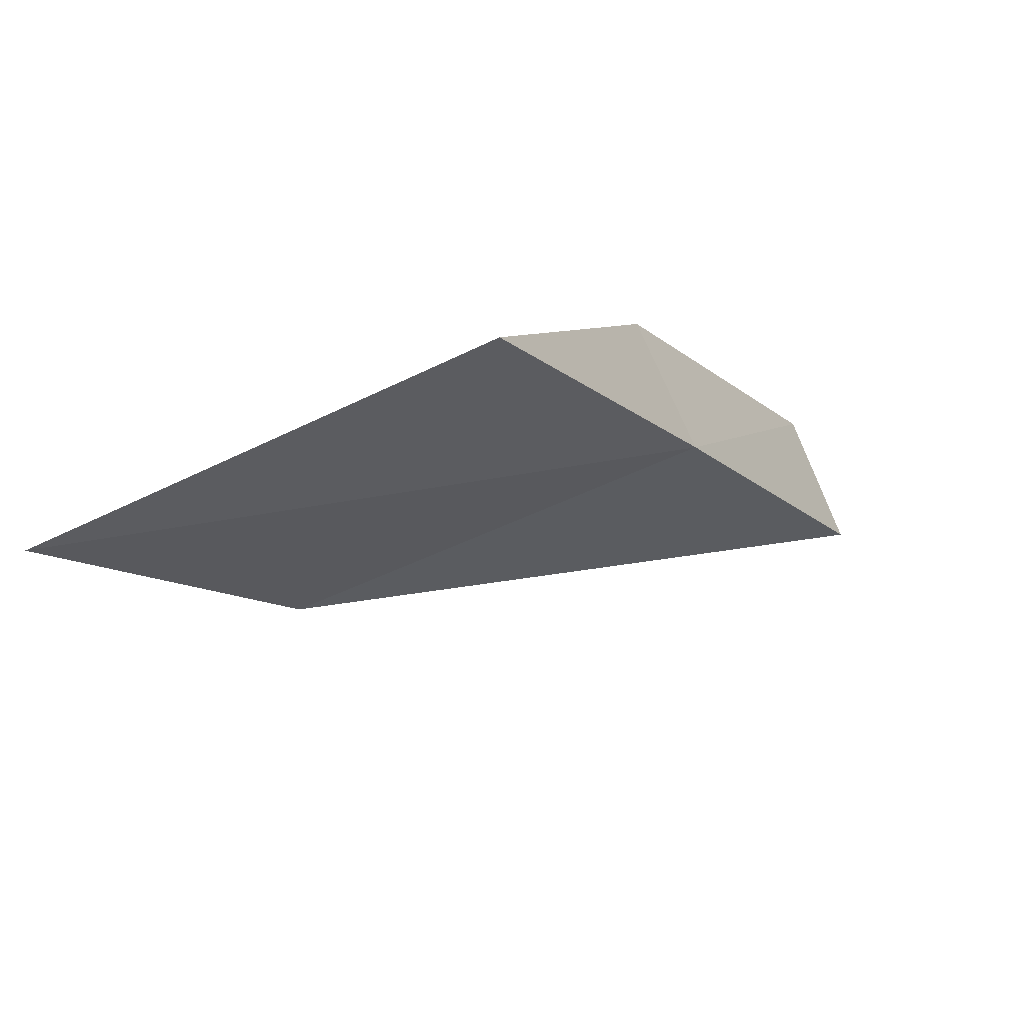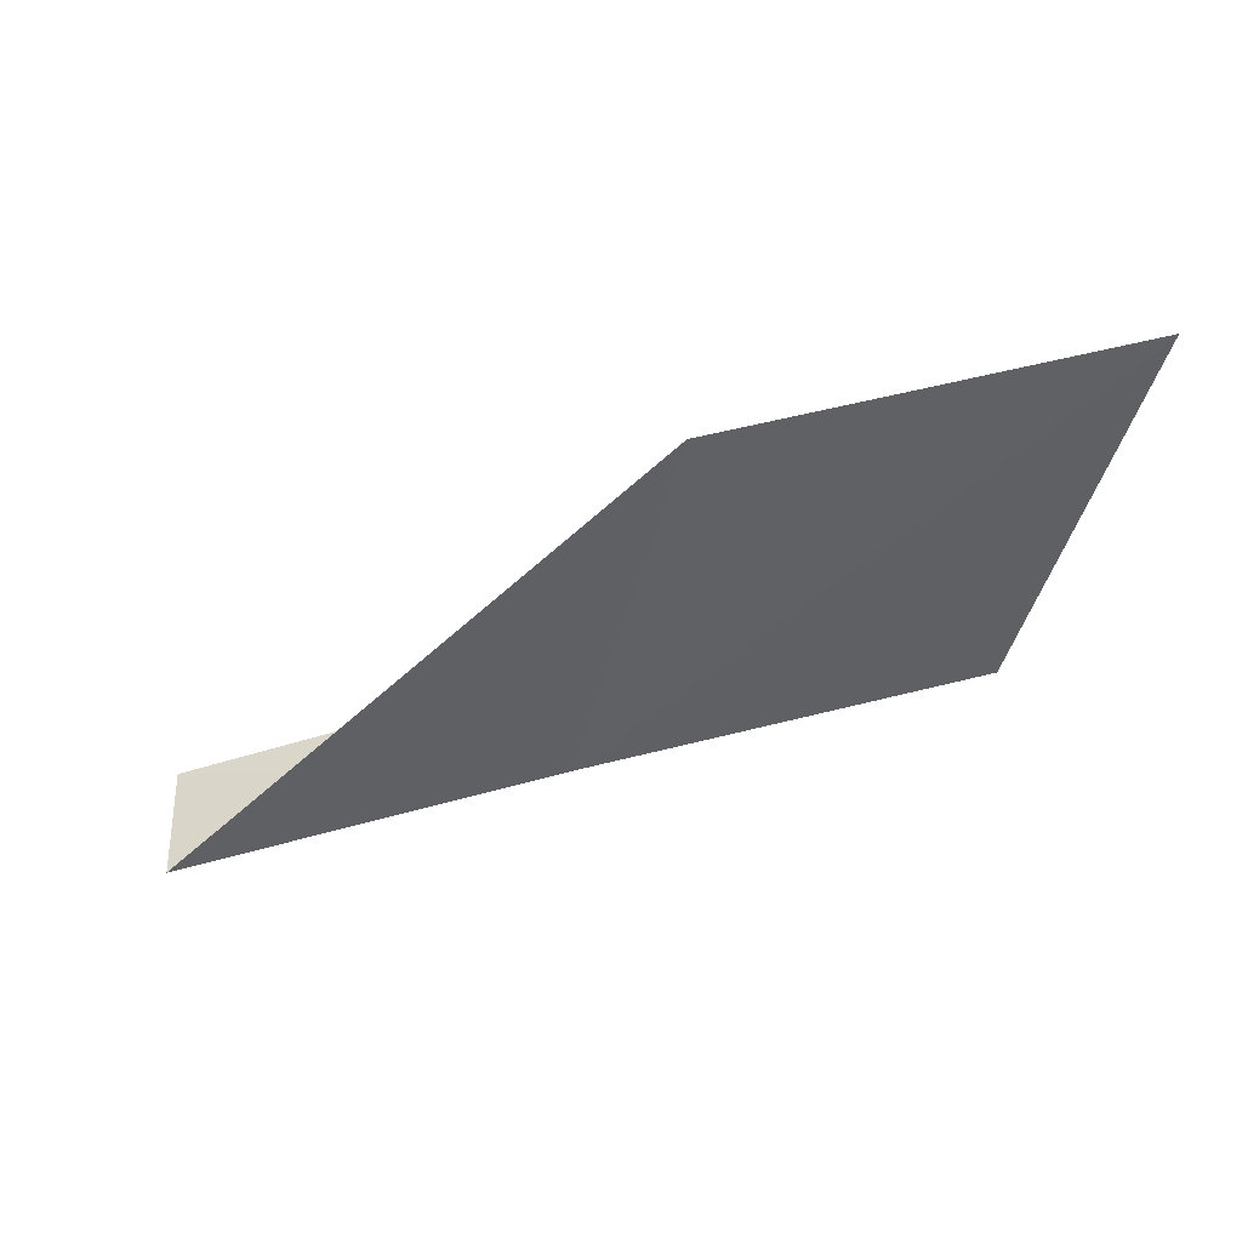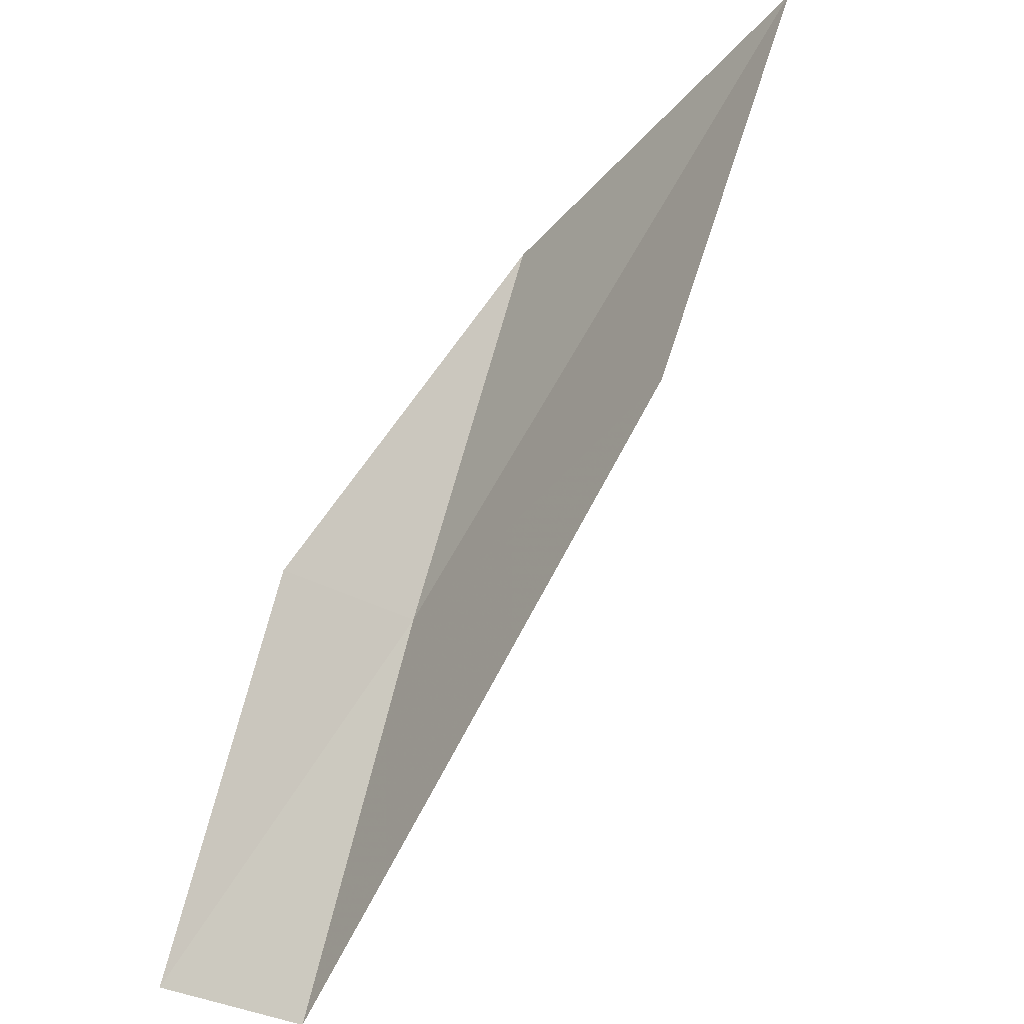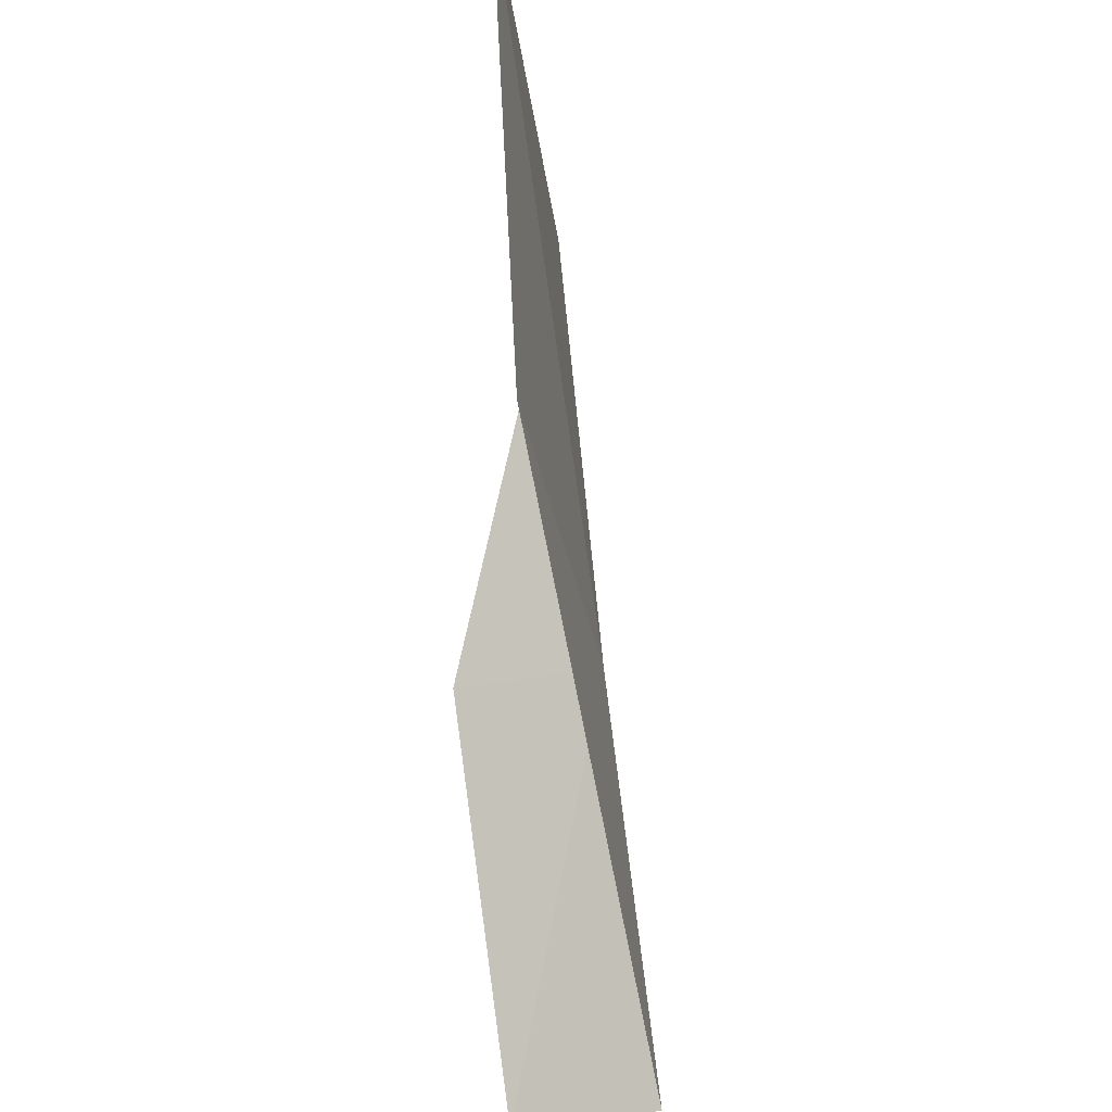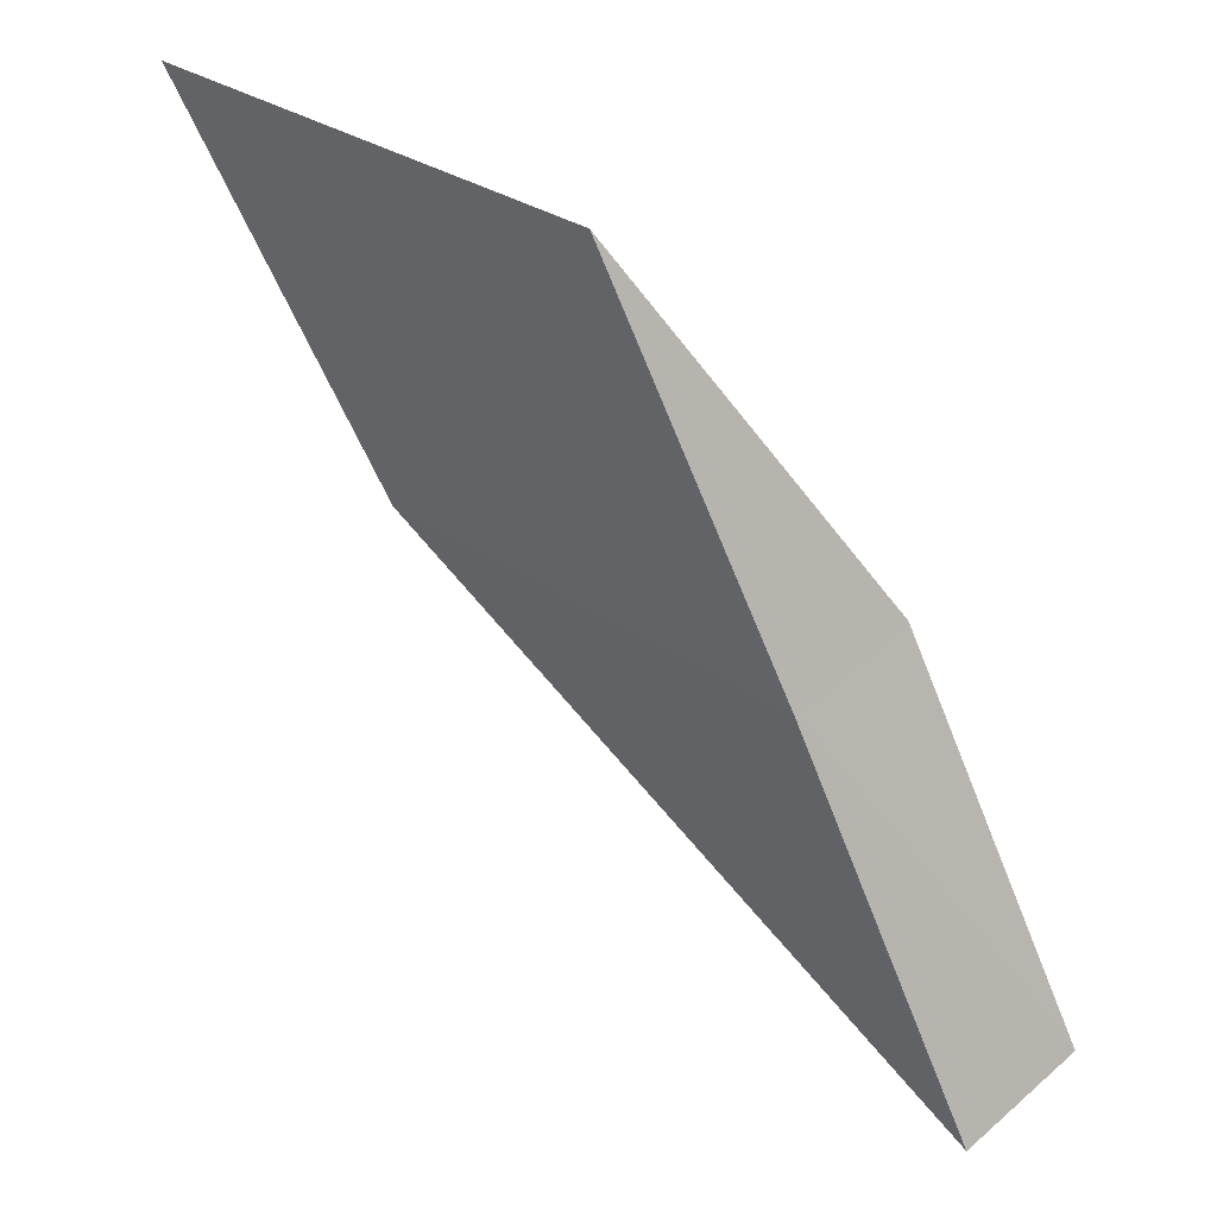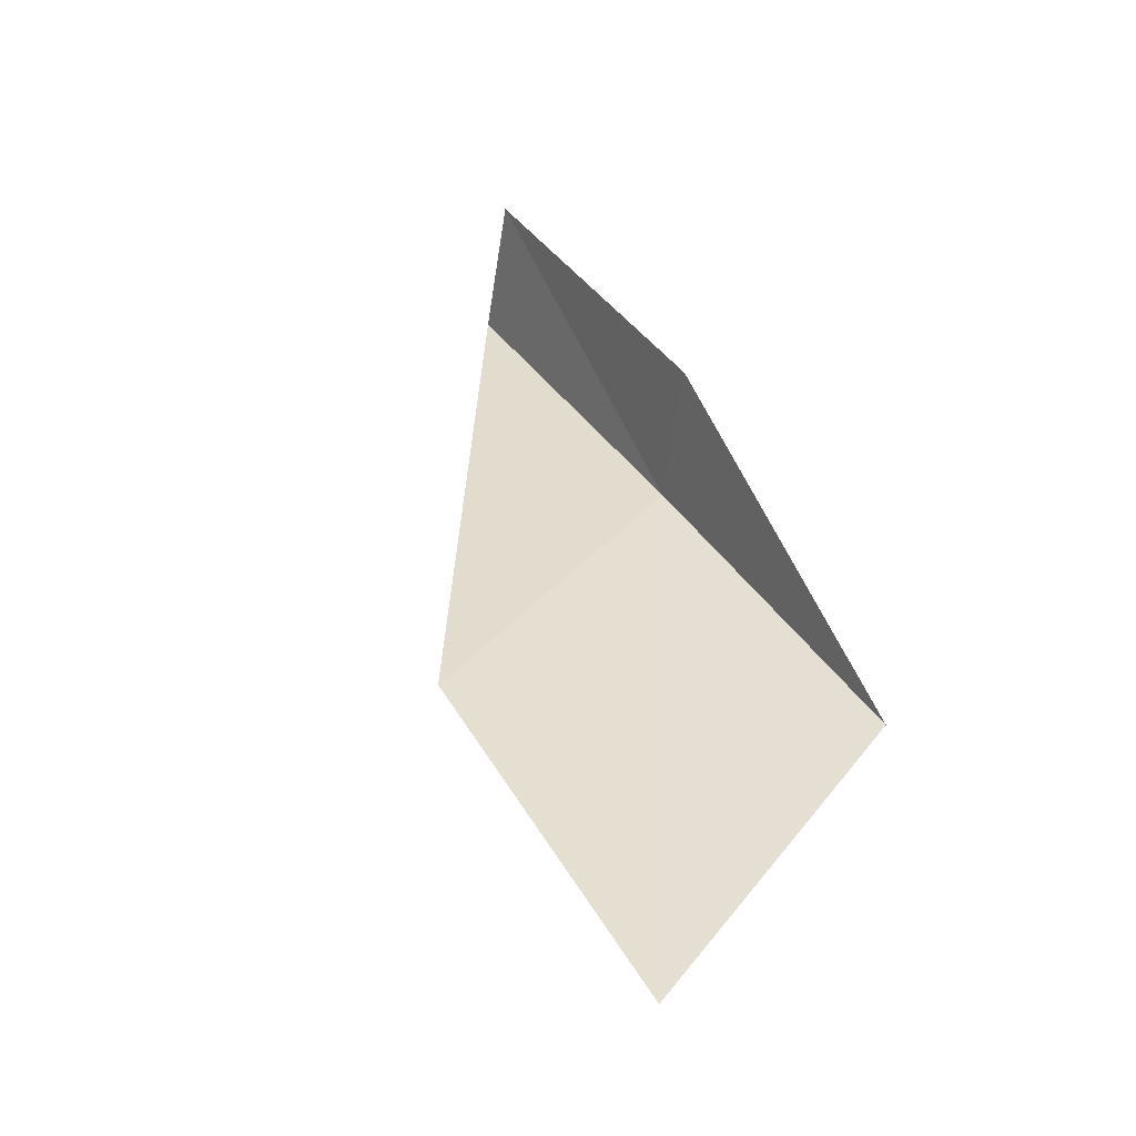
<metadata>
{"format":"obj","ext":"obj","renderer":"f3d","projection":"perspective","resolution":1024,"background":"white","views":[{"elev":65.1,"azim":-34.9,"up":"+Z"},{"elev":-36.7,"azim":-104.6,"up":"+Y"},{"elev":-41.9,"azim":-135.1,"up":"+Z"},{"elev":-34.9,"azim":-90.0,"up":"+Z"},{"elev":41.1,"azim":27.7,"up":"+Z"},{"elev":44.3,"azim":-57.3,"up":"+Y"}]}
</metadata>
<code>
v 5.09 21.13 8
v 6.422 21.62 6
v 5.282 21.92 8
v 6.188 20.83 6
v 2.821 21.55 8
v 3.977 21.36 10
v 1.689 21.67 10
f 1 3 2
f 1 2 4
f 1 4 5
f 1 6 3
f 1 7 6
f 1 5 7

</code>
